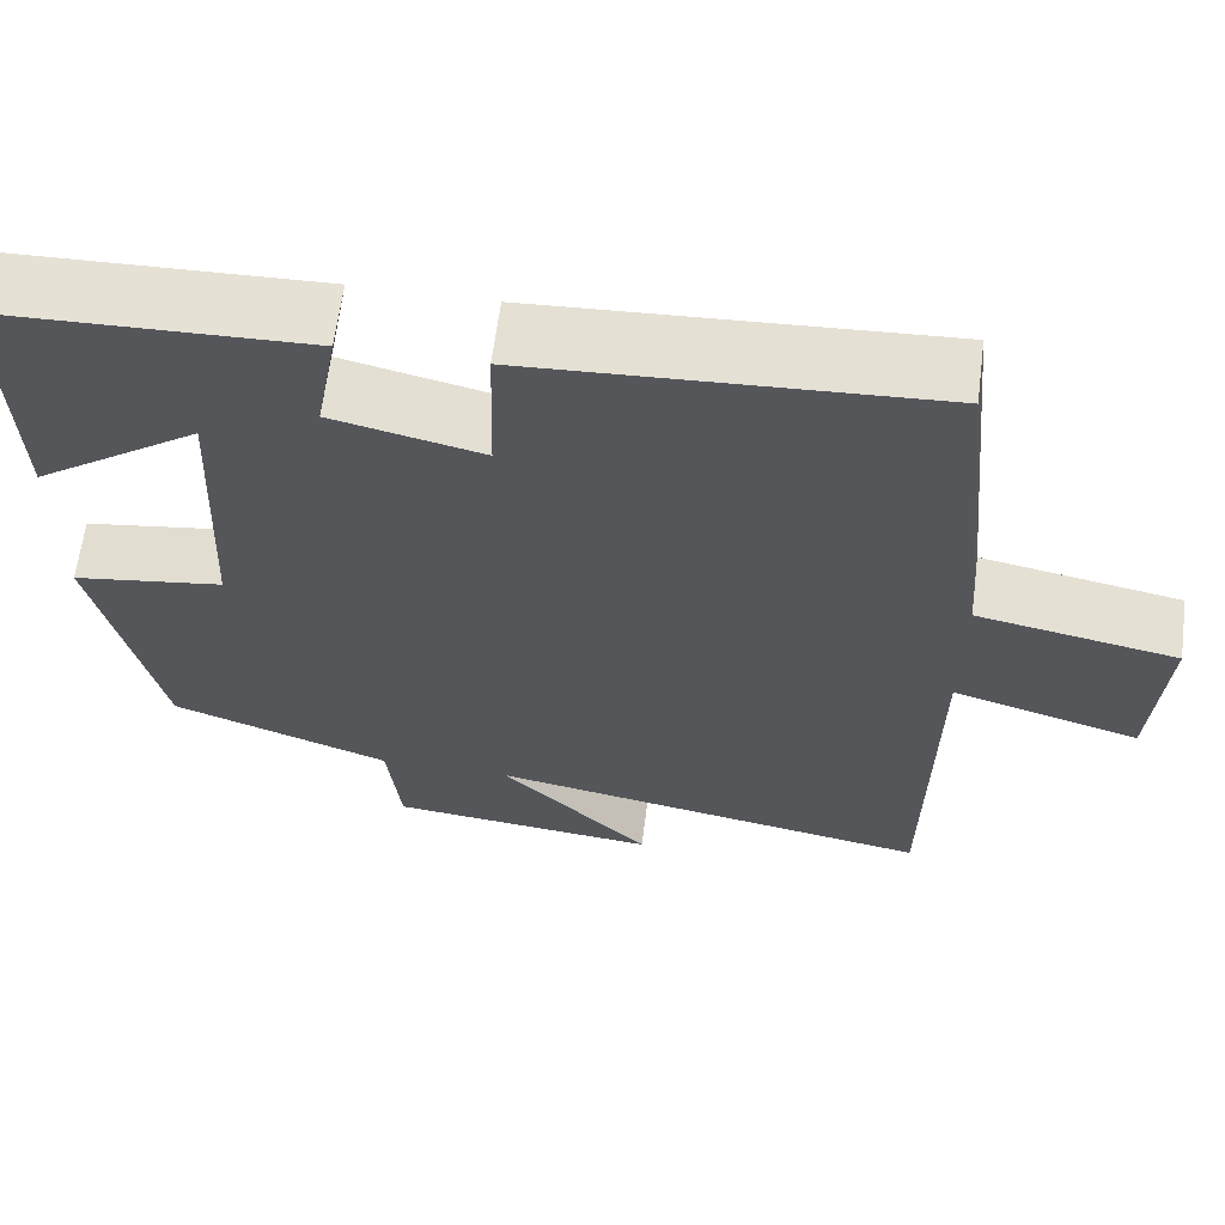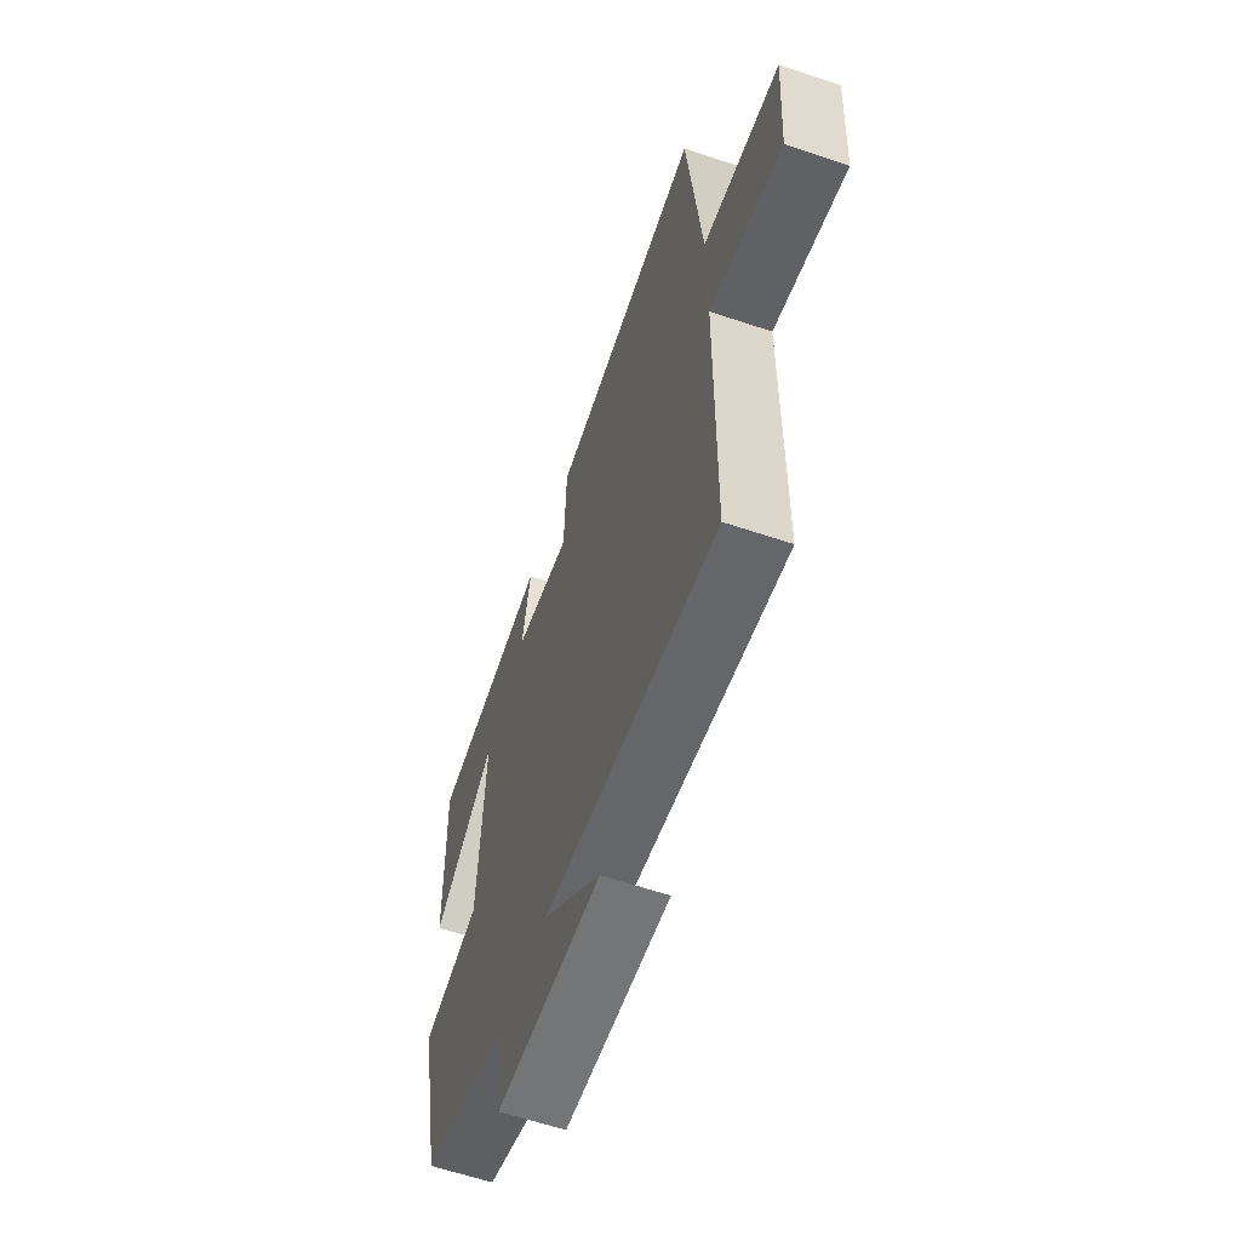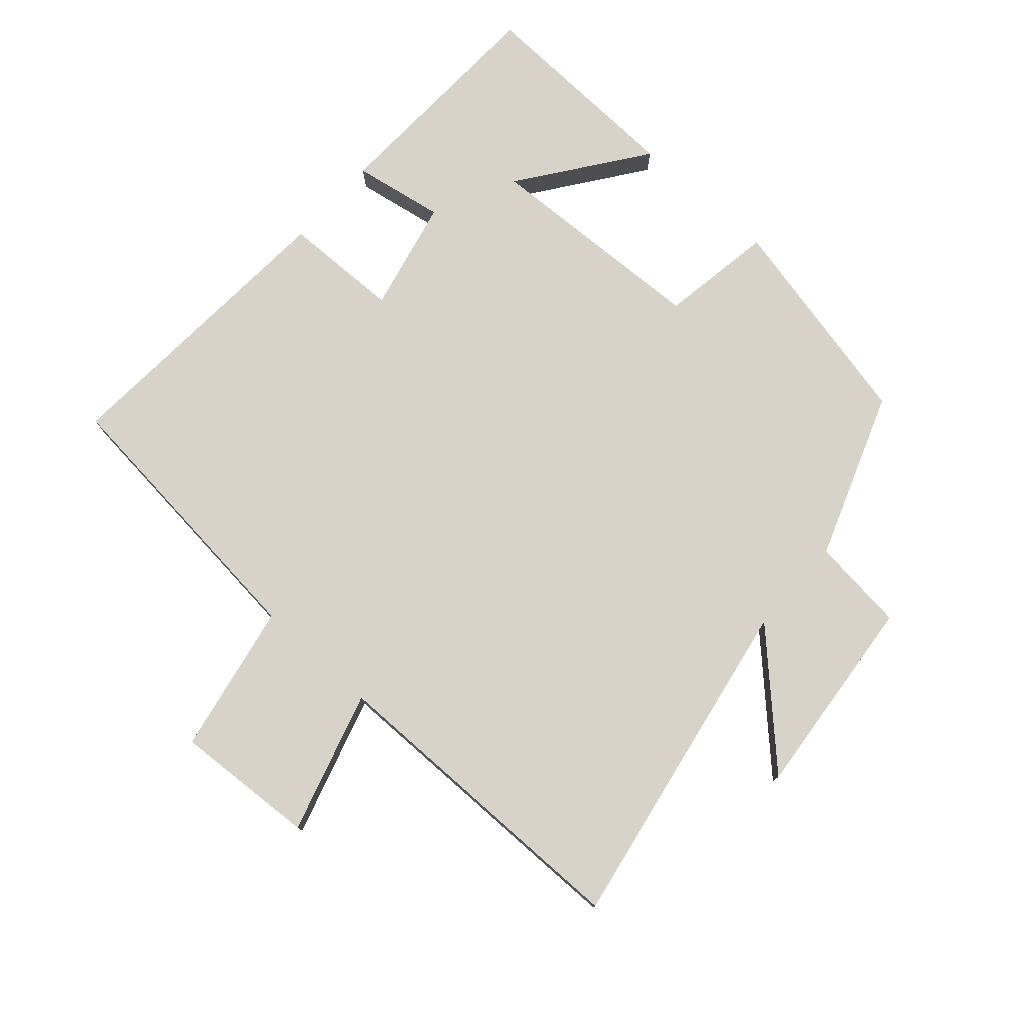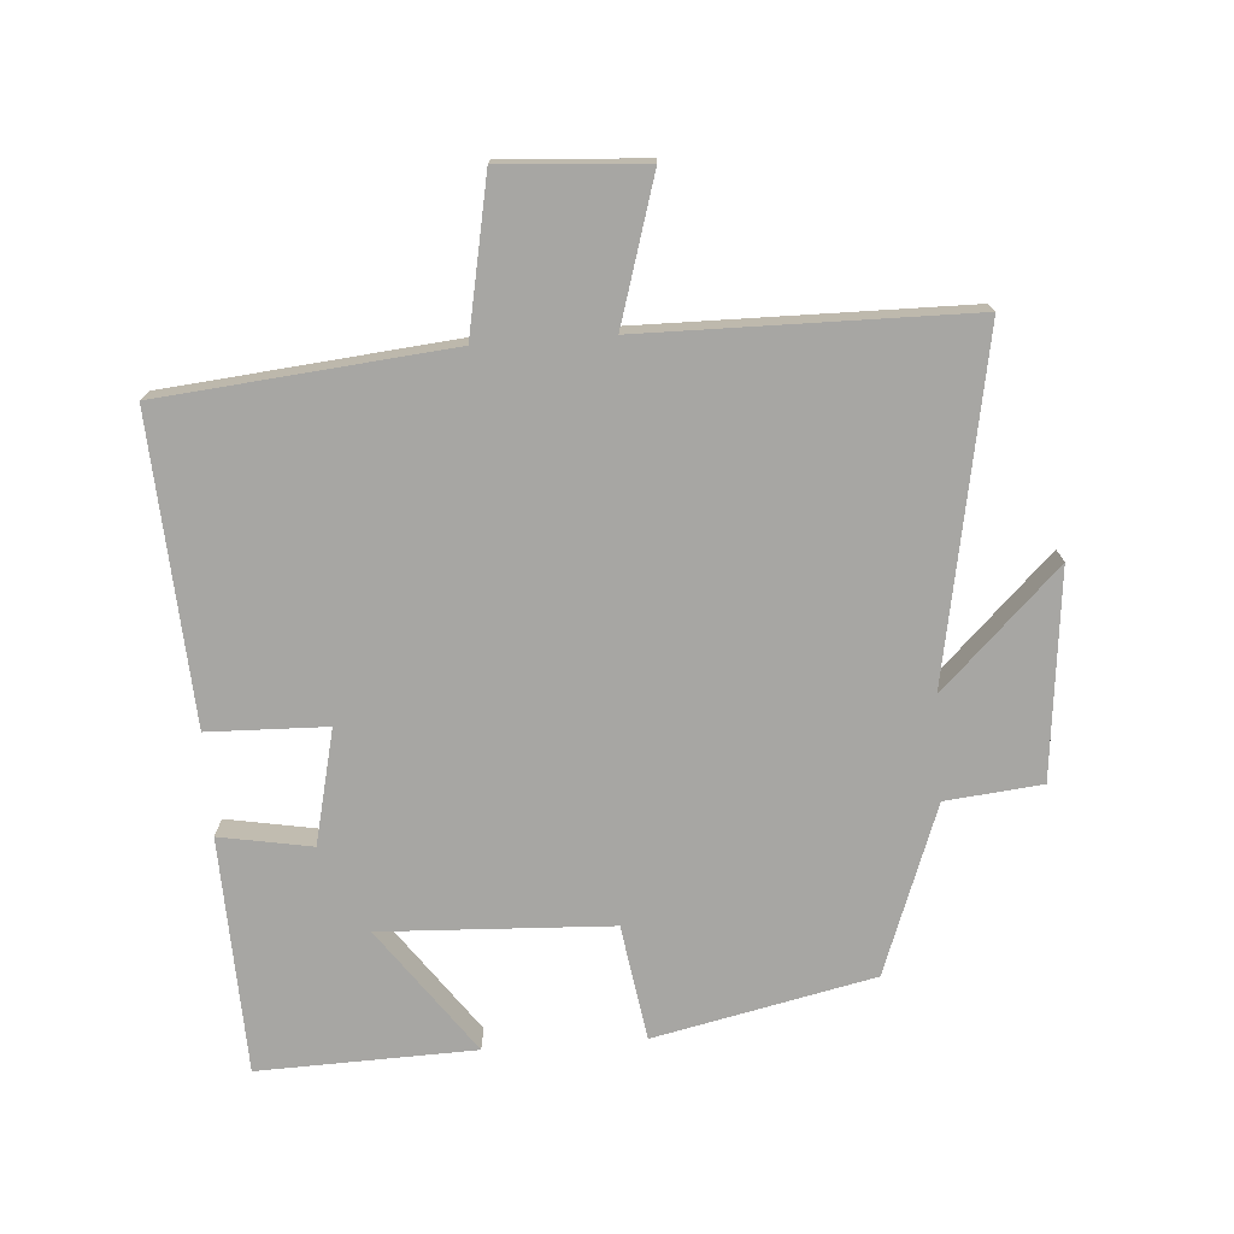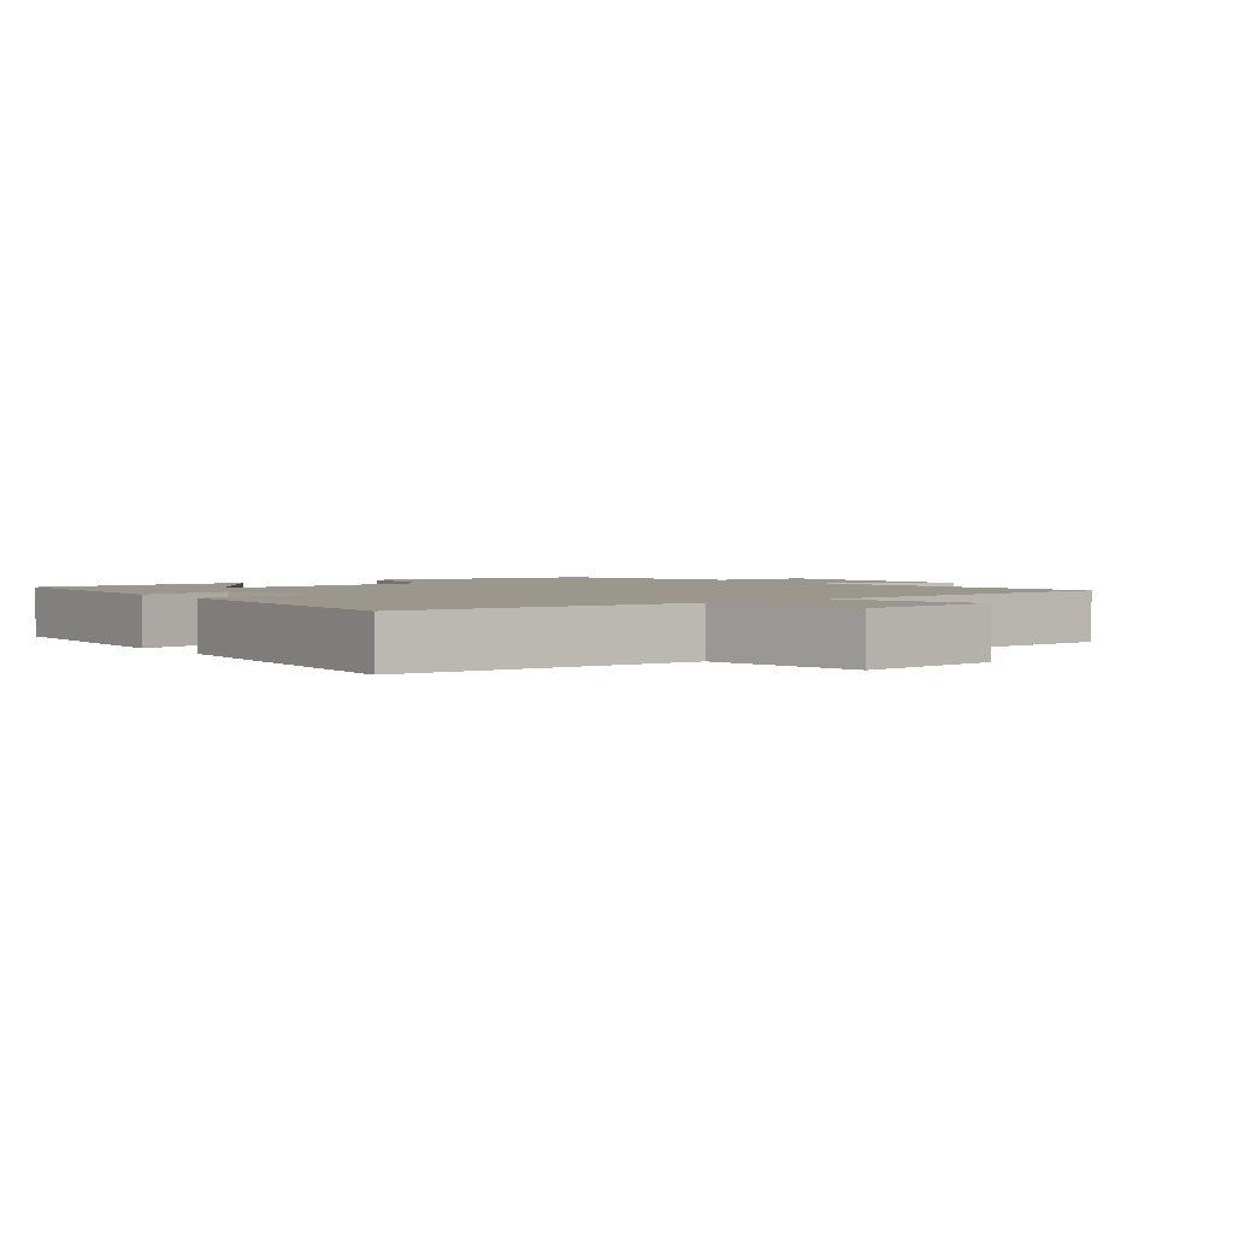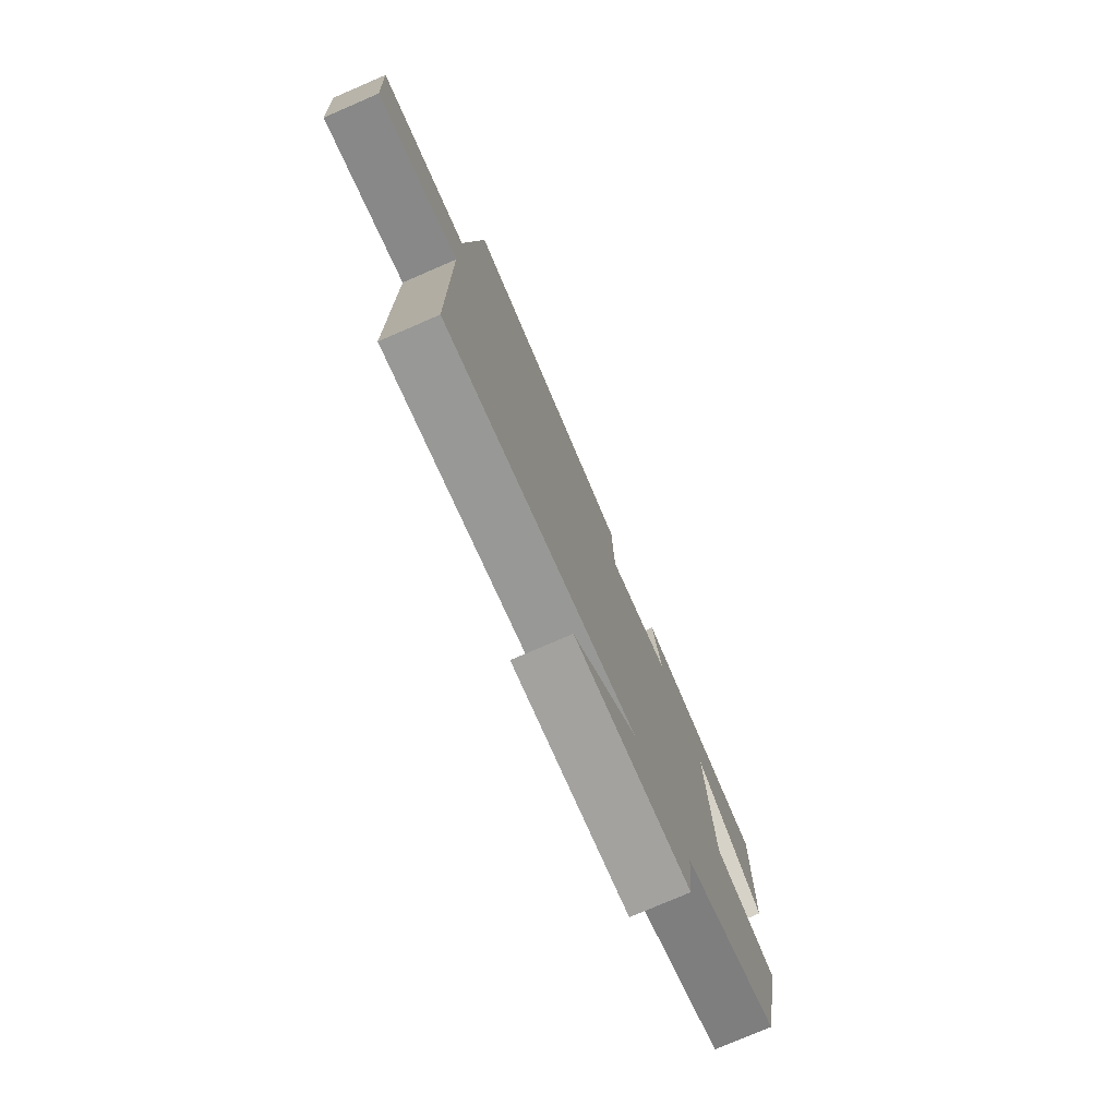
<metadata>
{"format":"obj","ext":"obj","renderer":"f3d","projection":"perspective","resolution":1024,"background":"white","views":[{"elev":63.8,"azim":7.4,"up":"+Z"},{"elev":-62.1,"azim":71.2,"up":"+Z"},{"elev":77.1,"azim":132.0,"up":"+Y"},{"elev":-74.2,"azim":94.1,"up":"+Y"},{"elev":2.6,"azim":52.5,"up":"+Y"},{"elev":-77.7,"azim":113.3,"up":"+Z"}]}
</metadata>
<code>
v -0.51 0.07 0.488
v -0.154 0.07 0.5
v -0.179 0.07 0.361
v -0.007 0.07 0.321
v -0.002 0.07 0.5
v 0.458 0.07 0.527
v 0.5 0.07 0.091
v 0.73 0.07 0.046
v 0.716 0.07 -0.17
v 0.5 0.07 -0.105
v 0.495 0.07 -0.595
v -0.02 0.07 -0.5
v 0.153 0.07 -0.677
v -0.159 0.07 -0.645
v -0.174 0.07 -0.5
v -0.428 0.07 -0.406
v -0.5 0.07 -0.075
v -0.326 0.07 -0.048
v -0.31 0.07 0.298
v -0.5 0.07 0.161
v -0.51 0 0.488
v -0.154 0 0.5
v -0.179 0 0.361
v -0.007 0 0.321
v -0.002 0 0.5
v 0.458 0 0.527
v 0.5 0 0.091
v 0.73 0 0.046
v 0.716 0 -0.17
v 0.5 0 -0.105
v 0.495 0 -0.595
v -0.02 0 -0.5
v 0.153 0 -0.677
v -0.159 0 -0.645
v -0.174 0 -0.5
v -0.428 0 -0.406
v -0.5 0 -0.075
v -0.326 0 -0.048
v -0.31 0 0.298
v -0.5 0 0.161
f 19 20 1 2
f 18 19 2 3
f 15 16 17 18
f 15 18 3 4
f 12 13 14 15
f 12 15 4
f 5 6 7
f 4 5 7
f 12 4 7
f 11 12 7
f 10 11 7
f 7 8 9 10
f 22 21 40 39
f 23 22 39 38
f 38 37 36 35
f 24 23 38 35
f 35 34 33 32
f 24 35 32
f 27 26 25
f 27 25 24
f 27 24 32
f 27 32 31
f 27 31 30
f 30 29 28 27
f 1 21 22 2
f 2 22 23 3
f 3 23 24 4
f 4 24 25 5
f 5 25 26 6
f 6 26 27 7
f 7 27 28 8
f 8 28 29 9
f 9 29 30 10
f 10 30 31 11
f 11 31 32 12
f 12 32 33 13
f 13 33 34 14
f 14 34 35 15
f 15 35 36 16
f 16 36 37 17
f 17 37 38 18
f 18 38 39 19
f 19 39 40 20
f 20 40 21 1

</code>
